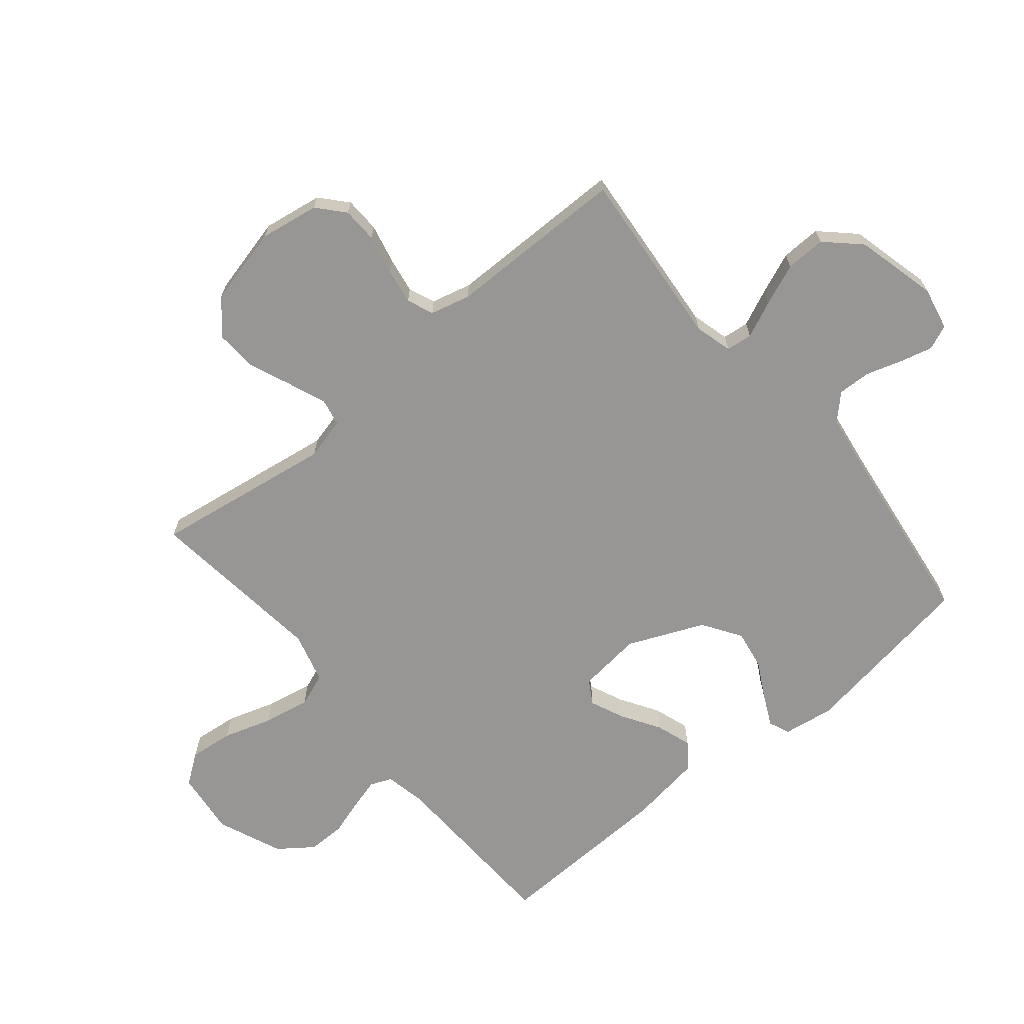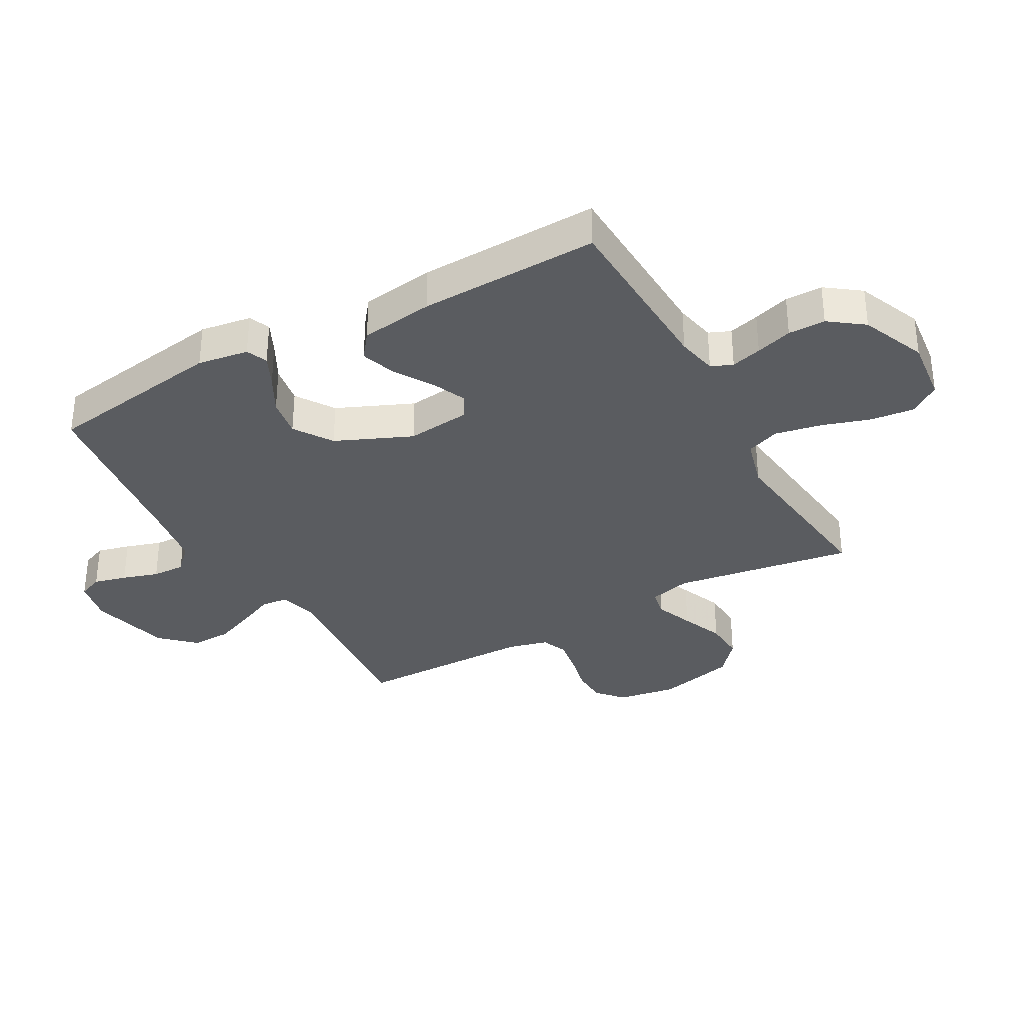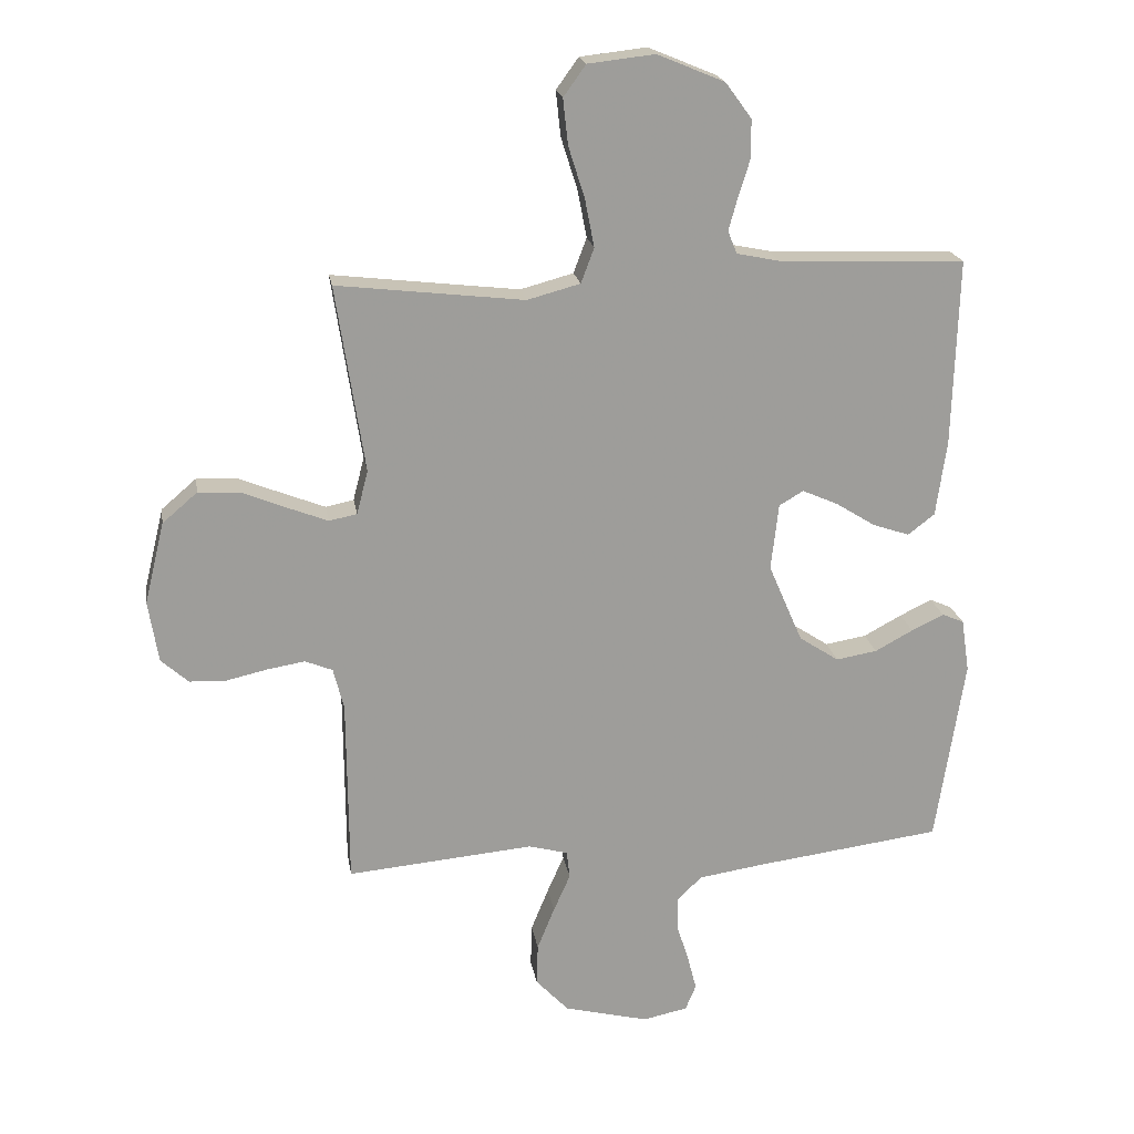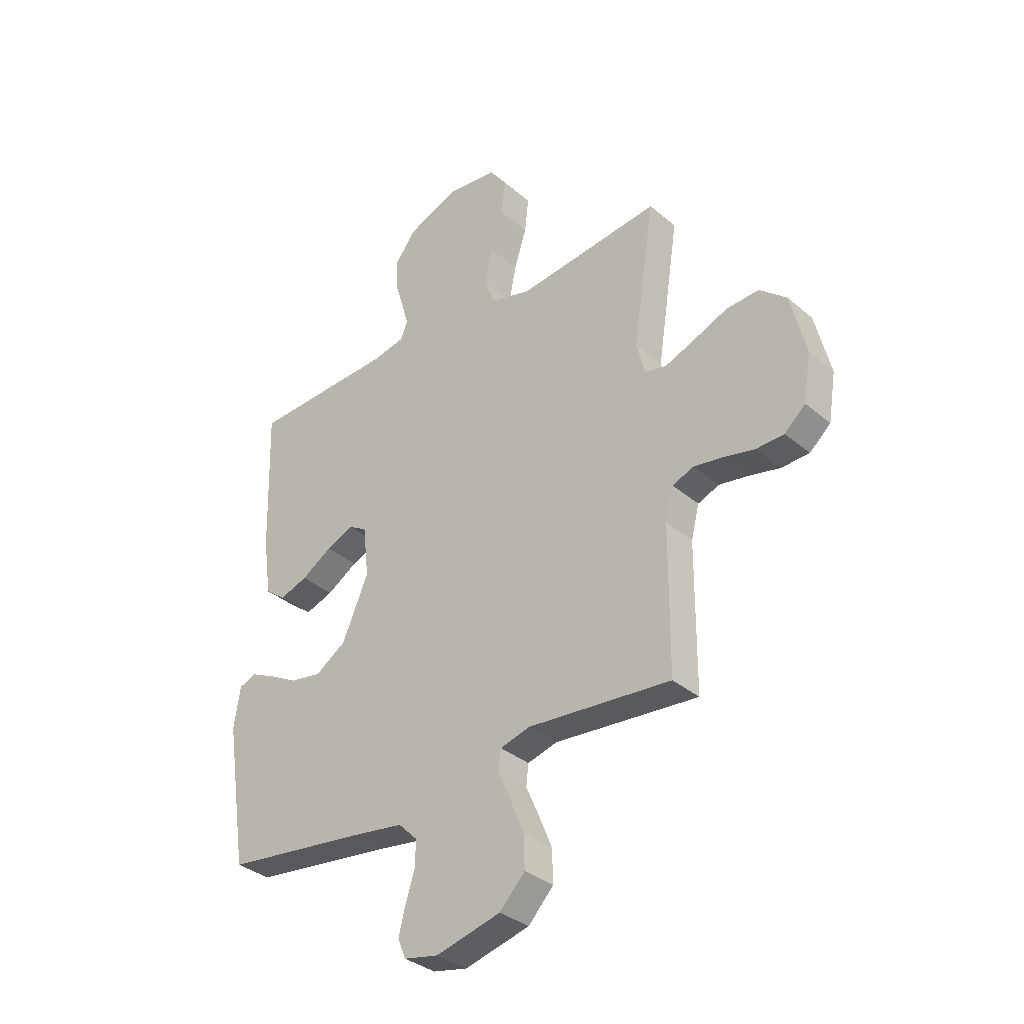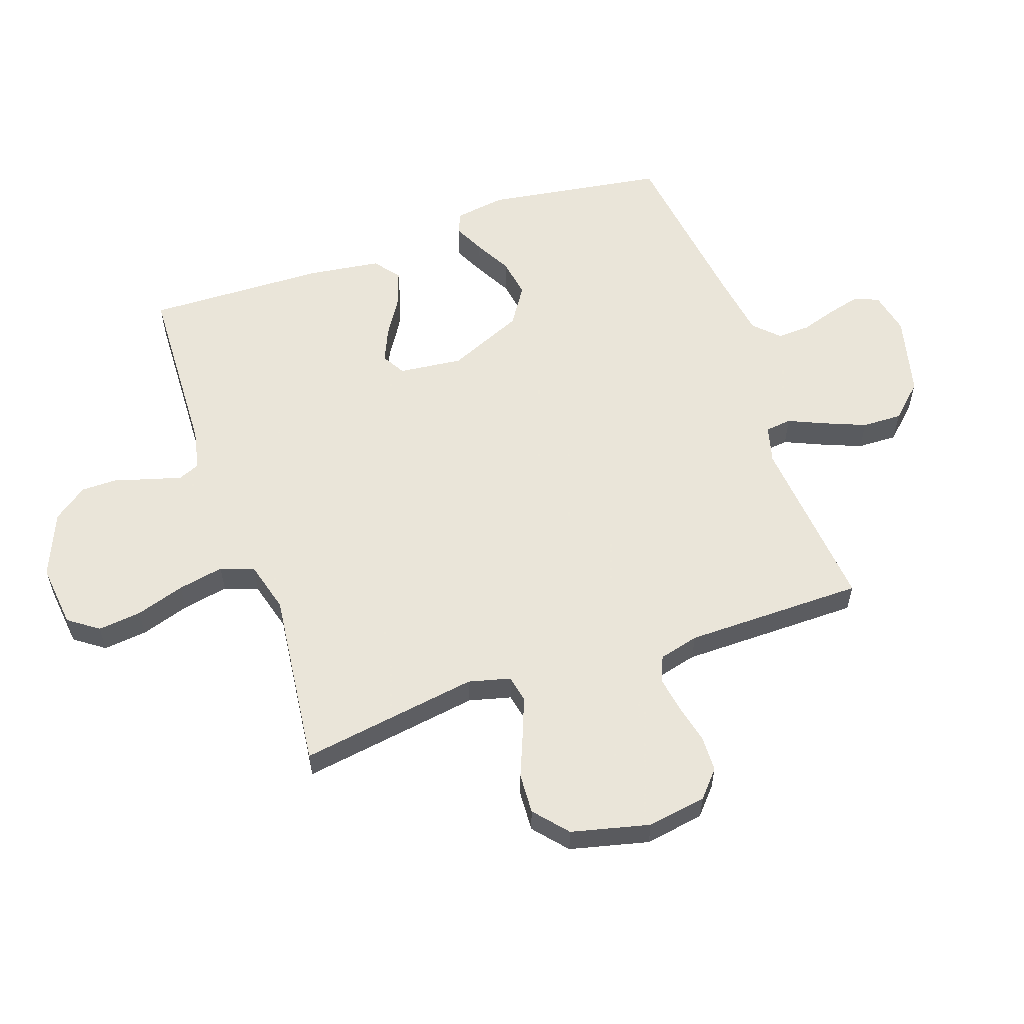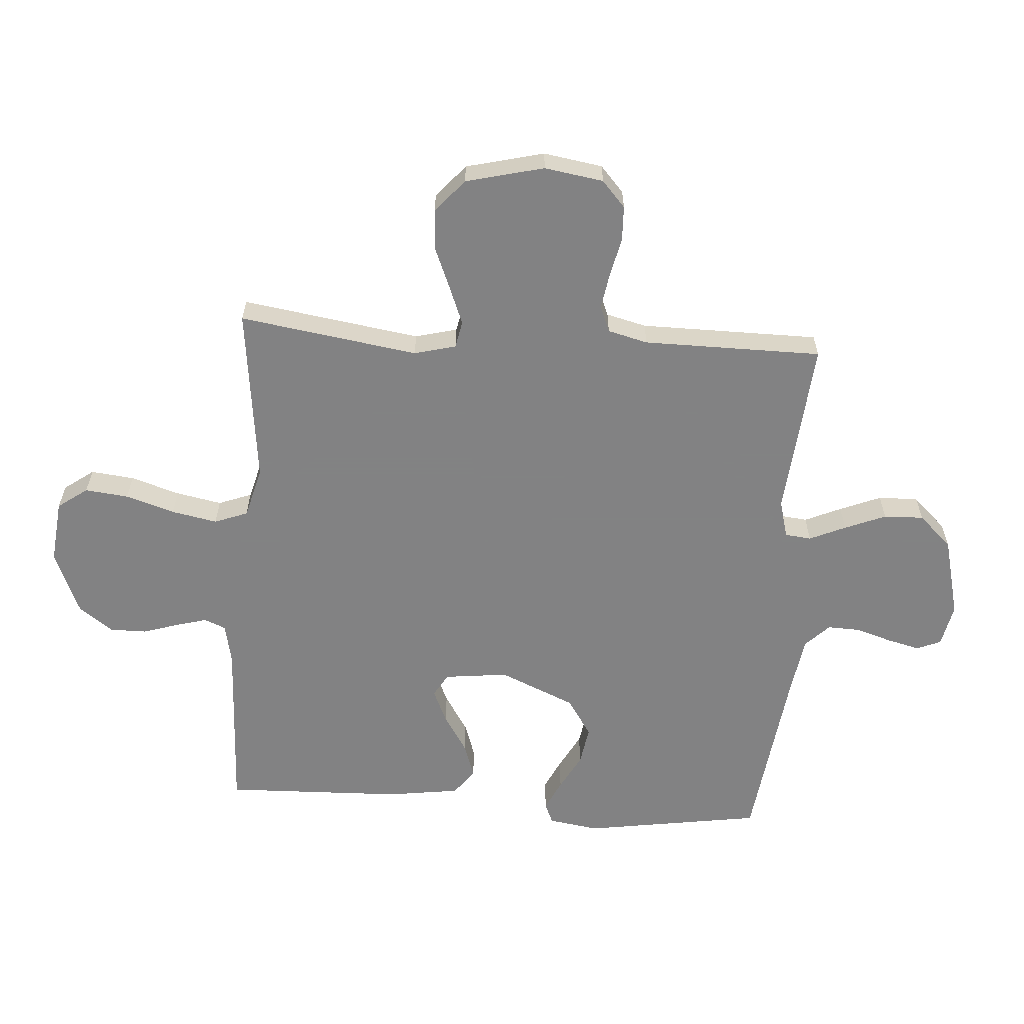
<metadata>
{"format":"obj","ext":"obj","renderer":"f3d","projection":"perspective","resolution":1024,"background":"white","views":[{"elev":-67.9,"azim":129.7,"up":"+Y"},{"elev":-33.8,"azim":-60.9,"up":"+Y"},{"elev":20.0,"azim":170.8,"up":"+Z"},{"elev":-34.5,"azim":41.5,"up":"+Z"},{"elev":57.7,"azim":70.8,"up":"+Y"},{"elev":-60.9,"azim":86.1,"up":"+Y"}]}
</metadata>
<code>
v 0.5 0.07 0.5
v 0.454 0.07 0.2
v 0.472 0.07 0.13
v 0.517 0.07 0.121
v 0.581 0.07 0.146
v 0.652 0.07 0.175
v 0.72 0.07 0.179
v 0.776 0.07 0.131
v 0.808 0.07 0
v 0.792 0.07 -0.099
v 0.748 0.07 -0.138
v 0.689 0.07 -0.14
v 0.623 0.07 -0.125
v 0.563 0.07 -0.115
v 0.519 0.07 -0.133
v 0.502 0.07 -0.2
v 0.5 0.07 -0.5
v 0.2 0.07 -0.473
v 0.137 0.07 -0.49
v 0.132 0.07 -0.534
v 0.159 0.07 -0.595
v 0.187 0.07 -0.664
v 0.189 0.07 -0.731
v 0.136 0.07 -0.787
v 0 0.07 -0.821
v -0.072 0.07 -0.806
v -0.089 0.07 -0.765
v -0.075 0.07 -0.71
v -0.056 0.07 -0.65
v -0.054 0.07 -0.595
v -0.094 0.07 -0.555
v -0.2 0.07 -0.539
v -0.5 0.07 -0.5
v -0.546 0.07 -0.2
v -0.533 0.07 -0.115
v -0.498 0.07 -0.1
v -0.446 0.07 -0.125
v -0.385 0.07 -0.158
v -0.319 0.07 -0.169
v -0.255 0.07 -0.127
v -0.2 0.07 0
v -0.212 0.07 0.107
v -0.251 0.07 0.13
v -0.308 0.07 0.105
v -0.372 0.07 0.065
v -0.431 0.07 0.045
v -0.474 0.07 0.078
v -0.491 0.07 0.2
v -0.5 0.07 0.5
v -0.2 0.07 0.512
v -0.132 0.07 0.526
v -0.117 0.07 0.562
v -0.131 0.07 0.613
v -0.15 0.07 0.674
v -0.15 0.07 0.736
v -0.108 0.07 0.793
v 0 0.07 0.838
v 0.107 0.07 0.826
v 0.143 0.07 0.776
v 0.135 0.07 0.703
v 0.109 0.07 0.621
v 0.094 0.07 0.544
v 0.115 0.07 0.488
v 0.2 0.07 0.465
v 0.5 0 0.5
v 0.454 0 0.2
v 0.472 0 0.13
v 0.517 0 0.121
v 0.581 0 0.146
v 0.652 0 0.175
v 0.72 0 0.179
v 0.776 0 0.131
v 0.808 0 0
v 0.792 0 -0.099
v 0.748 0 -0.138
v 0.689 0 -0.14
v 0.623 0 -0.125
v 0.563 0 -0.115
v 0.519 0 -0.133
v 0.502 0 -0.2
v 0.5 0 -0.5
v 0.2 0 -0.473
v 0.137 0 -0.49
v 0.132 0 -0.534
v 0.159 0 -0.595
v 0.187 0 -0.664
v 0.189 0 -0.731
v 0.136 0 -0.787
v 0 0 -0.821
v -0.072 0 -0.806
v -0.089 0 -0.765
v -0.075 0 -0.71
v -0.056 0 -0.65
v -0.054 0 -0.595
v -0.094 0 -0.555
v -0.2 0 -0.539
v -0.5 0 -0.5
v -0.546 0 -0.2
v -0.533 0 -0.115
v -0.498 0 -0.1
v -0.446 0 -0.125
v -0.385 0 -0.158
v -0.319 0 -0.169
v -0.255 0 -0.127
v -0.2 0 0
v -0.212 0 0.107
v -0.251 0 0.13
v -0.308 0 0.105
v -0.372 0 0.065
v -0.431 0 0.045
v -0.474 0 0.078
v -0.491 0 0.2
v -0.5 0 0.5
v -0.2 0 0.512
v -0.132 0 0.526
v -0.117 0 0.562
v -0.131 0 0.613
v -0.15 0 0.674
v -0.15 0 0.736
v -0.108 0 0.793
v 0 0 0.838
v 0.107 0 0.826
v 0.143 0 0.776
v 0.135 0 0.703
v 0.109 0 0.621
v 0.094 0 0.544
v 0.115 0 0.488
v 0.2 0 0.465
f 58 59 60 61
f 58 61 62
f 57 58 62
f 56 57 62
f 53 54 55 56
f 52 53 56 62
f 51 52 62 63
f 47 48 49 50
f 44 45 46 47
f 43 44 47 50
f 42 43 50 51
f 35 36 37 38
f 33 34 35 38
f 32 33 38 39
f 31 32 39 40
f 26 27 28 29
f 24 25 26 29
f 24 29 30
f 23 24 30
f 20 21 22 23
f 20 23 30 31
f 16 17 18
f 15 16 18 19
f 10 11 12 13
f 10 13 14
f 9 10 14
f 8 9 14 15
f 5 6 7 8
f 4 5 8 15
f 64 1 2
f 64 2 3
f 63 64 3
f 41 42 51 63
f 41 63 3
f 19 20 31 40
f 15 19 40 41
f 3 4 15 41
f 125 124 123 122
f 126 125 122
f 126 122 121
f 126 121 120
f 120 119 118 117
f 126 120 117 116
f 127 126 116 115
f 114 113 112 111
f 111 110 109 108
f 114 111 108 107
f 115 114 107 106
f 102 101 100 99
f 102 99 98 97
f 103 102 97 96
f 104 103 96 95
f 93 92 91 90
f 93 90 89 88
f 94 93 88
f 94 88 87
f 87 86 85 84
f 95 94 87 84
f 82 81 80
f 83 82 80 79
f 77 76 75 74
f 78 77 74
f 78 74 73
f 79 78 73 72
f 72 71 70 69
f 79 72 69 68
f 66 65 128
f 67 66 128
f 67 128 127
f 127 115 106 105
f 67 127 105
f 104 95 84 83
f 105 104 83 79
f 105 79 68 67
f 1 65 66 2
f 2 66 67 3
f 3 67 68 4
f 4 68 69 5
f 5 69 70 6
f 6 70 71 7
f 7 71 72 8
f 8 72 73 9
f 9 73 74 10
f 10 74 75 11
f 11 75 76 12
f 12 76 77 13
f 13 77 78 14
f 14 78 79 15
f 15 79 80 16
f 16 80 81 17
f 17 81 82 18
f 18 82 83 19
f 19 83 84 20
f 20 84 85 21
f 21 85 86 22
f 22 86 87 23
f 23 87 88 24
f 24 88 89 25
f 25 89 90 26
f 26 90 91 27
f 27 91 92 28
f 28 92 93 29
f 29 93 94 30
f 30 94 95 31
f 31 95 96 32
f 32 96 97 33
f 33 97 98 34
f 34 98 99 35
f 35 99 100 36
f 36 100 101 37
f 37 101 102 38
f 38 102 103 39
f 39 103 104 40
f 40 104 105 41
f 41 105 106 42
f 42 106 107 43
f 43 107 108 44
f 44 108 109 45
f 45 109 110 46
f 46 110 111 47
f 47 111 112 48
f 48 112 113 49
f 49 113 114 50
f 50 114 115 51
f 51 115 116 52
f 52 116 117 53
f 53 117 118 54
f 54 118 119 55
f 55 119 120 56
f 56 120 121 57
f 57 121 122 58
f 58 122 123 59
f 59 123 124 60
f 60 124 125 61
f 61 125 126 62
f 62 126 127 63
f 63 127 128 64
f 64 128 65 1

</code>
